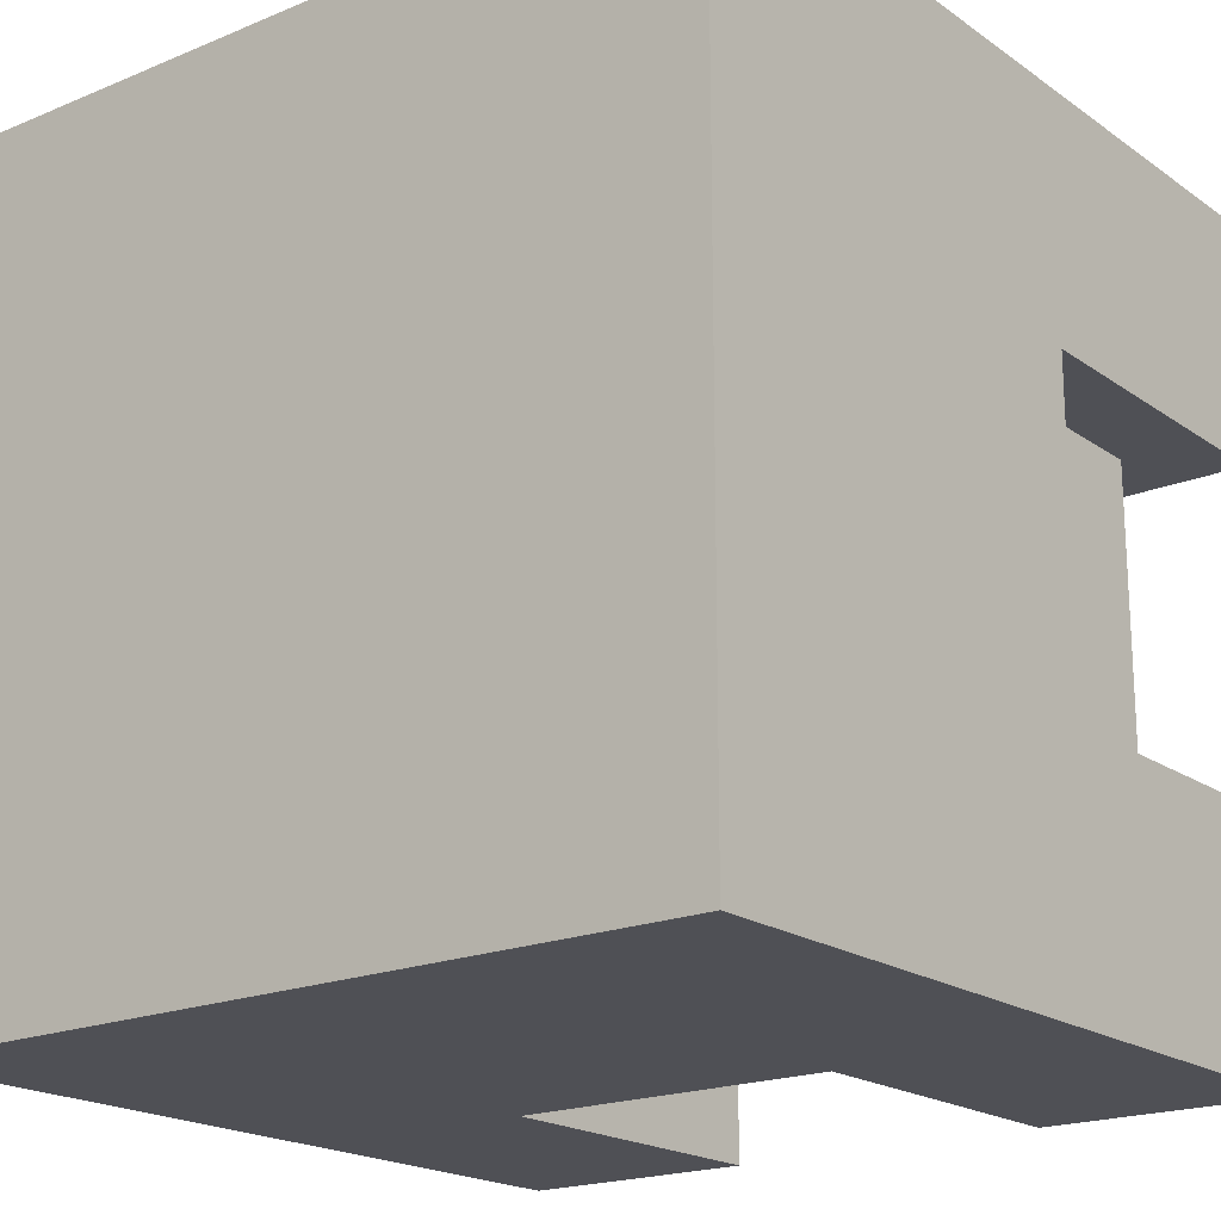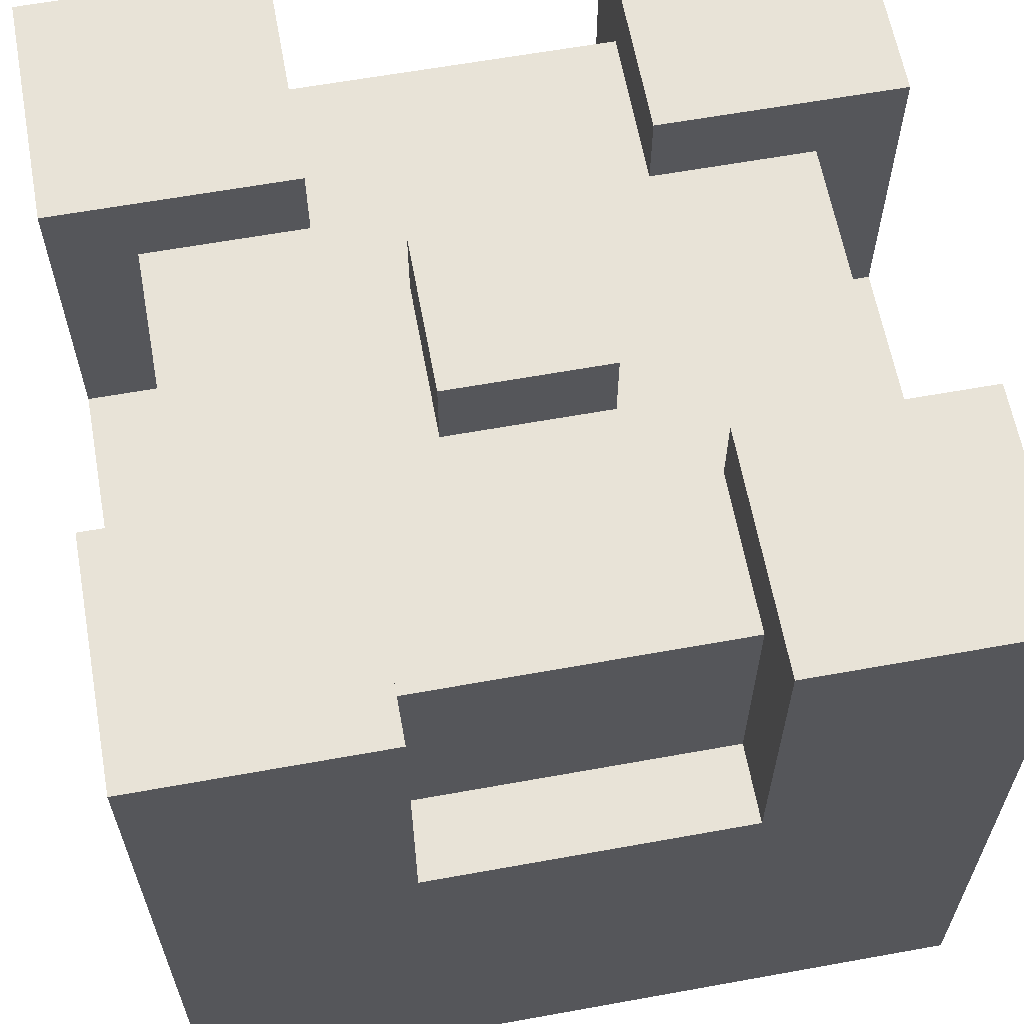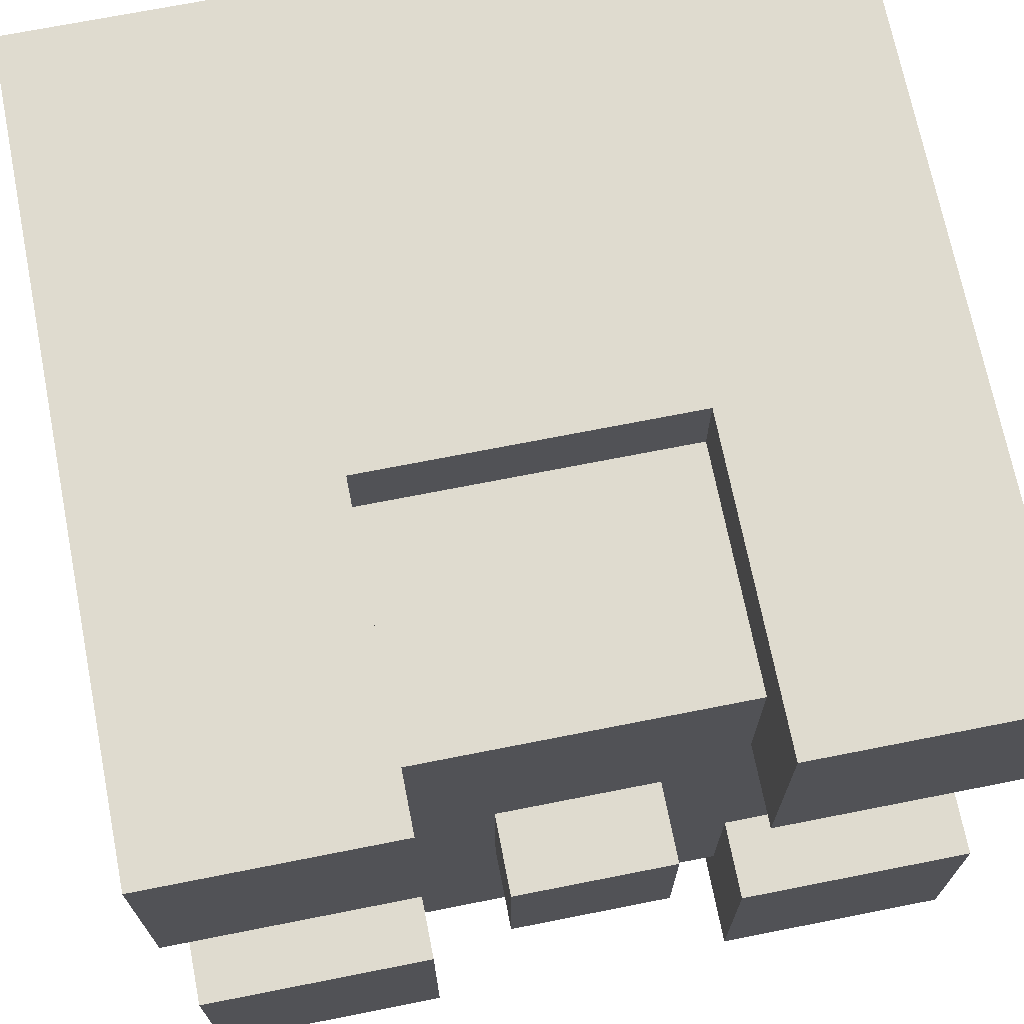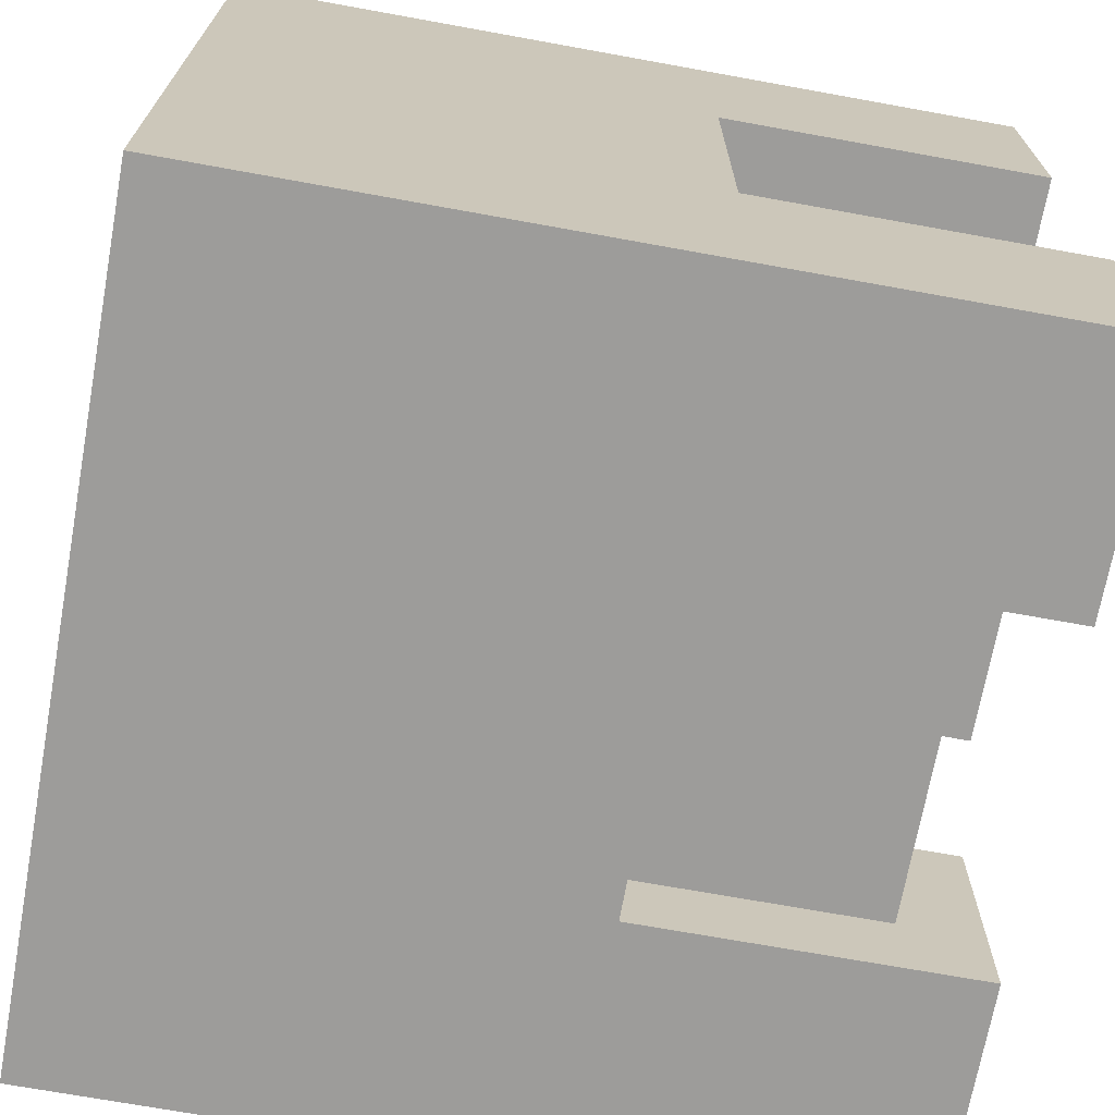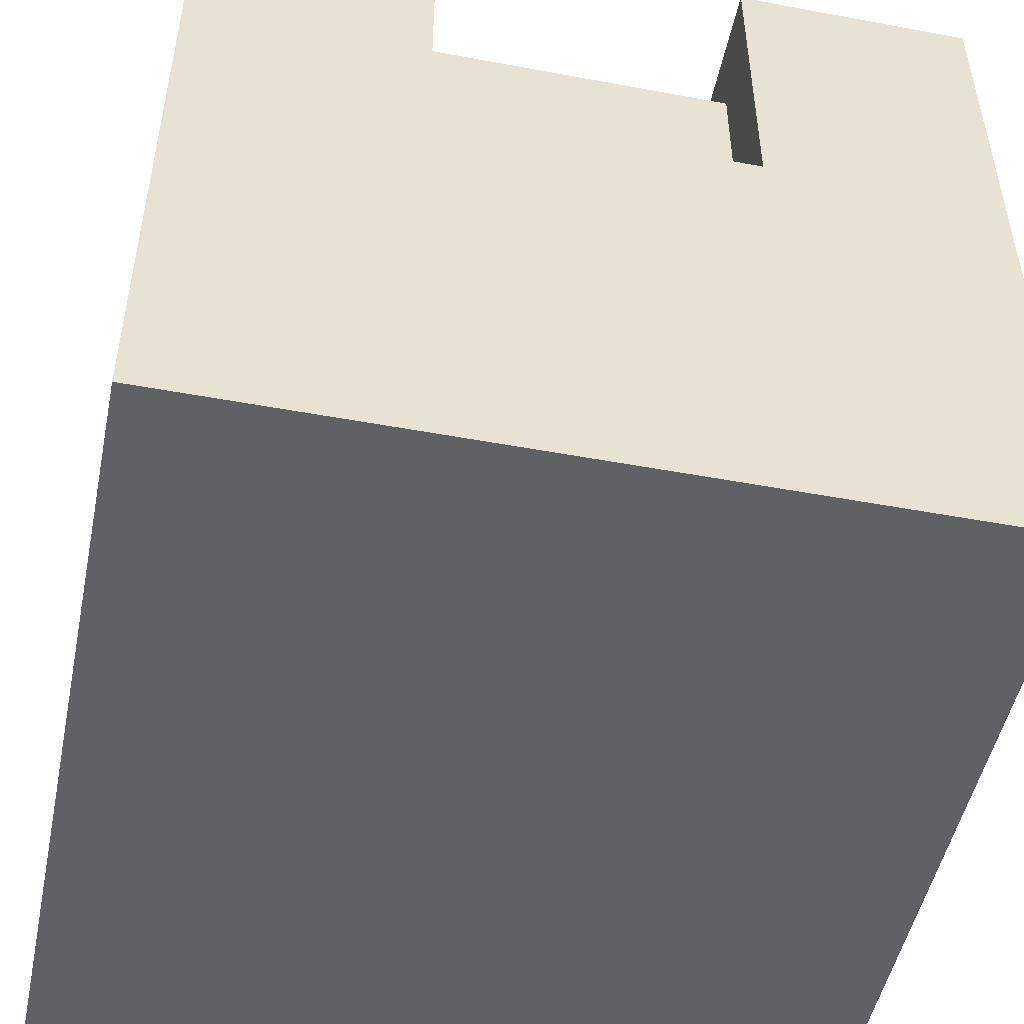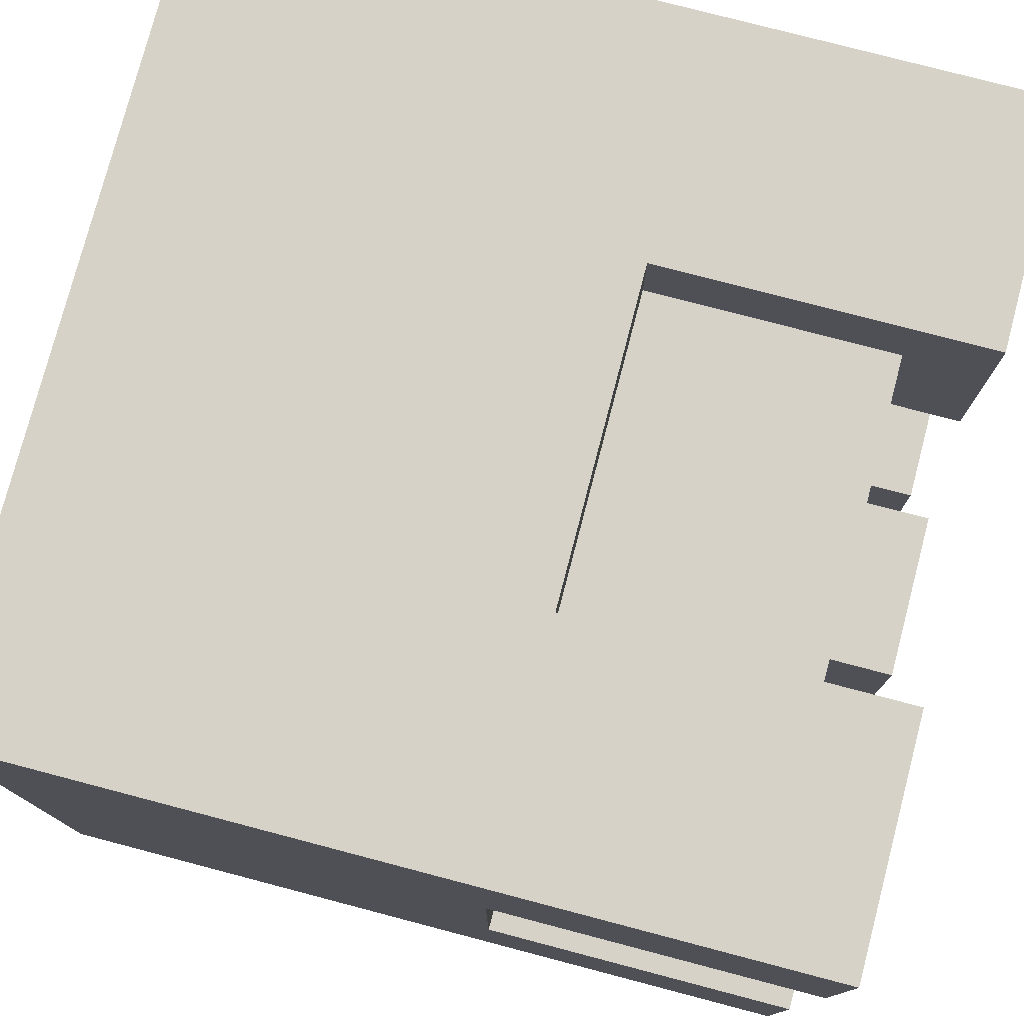
<metadata>
{"format":"obj","ext":"obj","renderer":"f3d","projection":"perspective","resolution":1024,"background":"white","views":[{"elev":-19.4,"azim":37.9,"up":"+Z"},{"elev":62.3,"azim":-100.4,"up":"+Y"},{"elev":70.4,"azim":168.8,"up":"+Z"},{"elev":-70.2,"azim":79.7,"up":"+Z"},{"elev":-49.7,"azim":78.4,"up":"+Y"},{"elev":77.6,"azim":104.7,"up":"+Z"}]}
</metadata>
<code>
v -5 0 5
v -5 0 2
v -5 0 -2
v -5 0 -5
v -5 1 5
v -5 1 3
v -5 1 2
v -5 1 -2
v -5 1 -3
v -5 1 -5
v -5 2 2
v -5 2 -2
v -5 3 2
v -5 3 -2
v -5 4 2
v -5 4 -2
v -5 5 2
v -5 5 -2
v -5 6 2
v -5 6 -2
v -5 10 5
v -5 10 3
v -5 10 2
v -5 10 -2
v -5 10 -3
v -5 10 -5
v -4 6 2
v -4 6 -2
v -4 9 2
v -4 9 -2
v -1 9 1
v -1 9 -1
v -1 10 1
v -1 10 -1
v 2 6 5
v 2 6 4
v 2 6 -4
v 2 6 -5
v 2 9 4
v 2 9 2
v 2 9 -2
v 2 9 -4
v 2 10 5
v 2 10 2
v 2 10 -2
v 2 10 -5
v -2 6 5
v -2 6 4
v -2 6 -4
v -2 6 -5
v -2 9 4
v -2 9 2
v -2 9 -2
v -2 9 -4
v -2 10 5
v -2 10 2
v -2 10 -2
v -2 10 -5
v 1 9 1
v 1 9 -1
v 1 10 1
v 1 10 -1
v 4 6 2
v 4 6 -2
v 4 9 2
v 4 9 -2
v 5 0 5
v 5 0 2
v 5 0 -2
v 5 0 -5
v 5 1 5
v 5 1 3
v 5 1 2
v 5 1 -2
v 5 1 -3
v 5 1 -5
v 5 2 2
v 5 2 -2
v 5 3 2
v 5 3 -2
v 5 4 2
v 5 4 -2
v 5 5 2
v 5 5 -2
v 5 6 2
v 5 6 -2
v 5 10 5
v 5 10 3
v 5 10 2
v 5 10 -2
v 5 10 -3
v 5 10 -5
v -5 0 5
v -5 1 5
v -5 10 5
v -3 1 5
v -3 10 5
v -2 0 5
v -2 1 5
v -2 2 5
v -2 3 5
v -2 4 5
v -2 5 5
v -2 6 5
v -2 10 5
v 2 0 5
v 2 1 5
v 2 2 5
v 2 3 5
v 2 4 5
v 2 5 5
v 2 6 5
v 2 10 5
v 3 1 5
v 3 10 5
v 5 0 5
v 5 1 5
v 5 10 5
v -2 6 4
v -2 9 4
v 2 6 4
v 2 9 4
v -1 9 1
v -1 10 1
v 1 9 1
v 1 10 1
v -5 6 -2
v -5 10 -2
v -4 6 -2
v -4 9 -2
v -2 9 -2
v -2 10 -2
v 2 9 -2
v 2 10 -2
v 4 6 -2
v 4 9 -2
v 5 6 -2
v 5 10 -2
v -5 6 2
v -5 10 2
v -4 6 2
v -4 9 2
v -2 9 2
v -2 10 2
v 2 9 2
v 2 10 2
v 4 6 2
v 4 9 2
v 5 6 2
v 5 10 2
v -1 9 -1
v -1 10 -1
v 1 9 -1
v 1 10 -1
v -2 6 -4
v -2 9 -4
v 2 6 -4
v 2 9 -4
v -5 0 -5
v -5 1 -5
v -5 10 -5
v -3 1 -5
v -3 10 -5
v -2 0 -5
v -2 1 -5
v -2 2 -5
v -2 3 -5
v -2 4 -5
v -2 5 -5
v -2 6 -5
v -2 10 -5
v 2 0 -5
v 2 1 -5
v 2 2 -5
v 2 3 -5
v 2 4 -5
v 2 5 -5
v 2 6 -5
v 2 10 -5
v 3 1 -5
v 3 10 -5
v 5 0 -5
v 5 1 -5
v 5 10 -5
v -5 0 5
v -2 0 5
v 2 0 5
v 5 0 5
v -4 0 4
v -2 0 4
v 2 0 4
v 4 0 4
v -5 0 2
v -4 0 2
v 4 0 2
v 5 0 2
v -5 0 -2
v -4 0 -2
v 4 0 -2
v 5 0 -2
v -4 0 -4
v -2 0 -4
v 2 0 -4
v 4 0 -4
v -5 0 -5
v -2 0 -5
v 2 0 -5
v 5 0 -5
v -2 6 5
v 2 6 5
v -2 6 4
v 2 6 4
v -5 6 2
v -4 6 2
v 4 6 2
v 5 6 2
v -5 6 -2
v -4 6 -2
v 4 6 -2
v 5 6 -2
v -2 6 -4
v 2 6 -4
v -2 6 -5
v 2 6 -5
v -2 9 4
v 2 9 4
v -4 9 2
v -2 9 2
v 2 9 2
v 4 9 2
v -1 9 1
v 1 9 1
v -1 9 -1
v 1 9 -1
v -4 9 -2
v -2 9 -2
v 2 9 -2
v 4 9 -2
v -2 9 -4
v 2 9 -4
v -5 10 5
v -3 10 5
v -2 10 5
v 2 10 5
v 3 10 5
v 5 10 5
v -5 10 3
v -3 10 3
v 3 10 3
v 5 10 3
v -5 10 2
v -2 10 2
v 2 10 2
v 5 10 2
v -1 10 1
v 1 10 1
v -1 10 -1
v 1 10 -1
v -5 10 -2
v -2 10 -2
v 2 10 -2
v 5 10 -2
v -5 10 -3
v -3 10 -3
v 3 10 -3
v 5 10 -3
v -5 10 -5
v -3 10 -5
v -2 10 -5
v 2 10 -5
v 3 10 -5
v 5 10 -5
f 5 2 1
f 6 2 5
f 7 3 2
f 7 2 6
f 8 4 3
f 8 3 7
f 9 4 8
f 10 4 9
f 11 7 6
f 11 8 7
f 11 9 8
f 12 9 11
f 13 11 6
f 13 12 11
f 14 9 12
f 14 12 13
f 15 13 6
f 15 14 13
f 16 9 14
f 16 14 15
f 17 15 6
f 17 16 15
f 18 9 16
f 18 16 17
f 19 17 6
f 19 18 17
f 20 9 18
f 20 18 19
f 21 6 5
f 22 19 6
f 22 6 21
f 23 19 22
f 24 9 20
f 25 10 9
f 25 9 24
f 26 10 25
f 29 28 27
f 30 28 29
f 33 32 31
f 34 32 33
f 39 36 35
f 42 38 37
f 43 40 39
f 43 39 35
f 44 40 43
f 45 42 41
f 46 38 42
f 46 42 45
f 47 48 51
f 49 50 54
f 51 52 55
f 47 51 55
f 55 52 56
f 53 54 57
f 54 50 58
f 57 54 58
f 59 60 61
f 61 60 62
f 63 64 65
f 65 64 66
f 67 68 71
f 71 68 72
f 68 69 73
f 72 68 73
f 69 70 74
f 73 69 74
f 74 70 75
f 75 70 76
f 72 73 77
f 73 74 77
f 74 75 77
f 77 75 78
f 72 77 79
f 77 78 79
f 78 75 80
f 79 78 80
f 72 79 81
f 79 80 81
f 80 75 82
f 81 80 82
f 72 81 83
f 81 82 83
f 82 75 84
f 83 82 84
f 72 83 85
f 83 84 85
f 84 75 86
f 85 84 86
f 71 72 87
f 72 85 88
f 87 72 88
f 88 85 89
f 86 75 90
f 75 76 91
f 90 75 91
f 91 76 92
f 96 94 93
f 96 95 94
f 97 95 96
f 98 96 93
f 98 97 96
f 99 97 98
f 100 97 99
f 101 97 100
f 102 97 101
f 103 97 102
f 104 97 103
f 105 97 104
f 106 99 98
f 107 100 99
f 107 99 106
f 108 101 100
f 108 100 107
f 109 102 101
f 109 101 108
f 110 103 102
f 110 102 109
f 111 104 103
f 111 103 110
f 112 104 111
f 114 107 106
f 114 113 112
f 114 112 111
f 114 111 110
f 114 110 109
f 114 109 108
f 114 108 107
f 115 113 114
f 116 114 106
f 117 115 114
f 117 114 116
f 118 115 117
f 121 120 119
f 122 120 121
f 125 124 123
f 126 124 125
f 129 128 127
f 130 128 129
f 131 128 130
f 132 128 131
f 136 134 133
f 137 136 135
f 138 134 136
f 138 136 137
f 139 140 141
f 141 140 142
f 142 140 143
f 143 140 144
f 145 146 148
f 147 148 149
f 148 146 150
f 149 148 150
f 151 152 153
f 153 152 154
f 155 156 157
f 157 156 158
f 159 160 162
f 160 161 162
f 162 161 163
f 159 162 164
f 162 163 164
f 164 163 165
f 165 163 166
f 166 163 167
f 167 163 168
f 168 163 169
f 169 163 170
f 170 163 171
f 164 165 172
f 165 166 173
f 172 165 173
f 166 167 174
f 173 166 174
f 167 168 175
f 174 167 175
f 168 169 176
f 175 168 176
f 169 170 177
f 176 169 177
f 177 170 178
f 172 173 180
f 178 179 180
f 177 178 180
f 176 177 180
f 175 176 180
f 174 175 180
f 173 174 180
f 180 179 181
f 172 180 182
f 180 181 183
f 182 180 183
f 183 181 184
f 189 186 185
f 190 187 186
f 190 186 189
f 191 188 187
f 191 187 190
f 192 188 191
f 193 189 185
f 194 190 189
f 194 189 193
f 194 191 190
f 194 192 191
f 195 188 192
f 195 192 194
f 196 188 195
f 197 194 193
f 198 195 194
f 198 194 197
f 199 196 195
f 199 195 198
f 200 196 199
f 201 198 197
f 201 199 198
f 202 199 201
f 203 199 202
f 204 200 199
f 204 199 203
f 205 201 197
f 205 202 201
f 206 203 202
f 206 202 205
f 207 204 203
f 207 203 206
f 208 200 204
f 208 204 207
f 209 210 211
f 211 210 212
f 213 214 217
f 217 214 218
f 215 216 219
f 219 216 220
f 221 222 223
f 223 222 224
f 225 226 228
f 228 226 229
f 227 228 231
f 229 230 231
f 228 229 231
f 231 230 232
f 227 231 233
f 232 230 234
f 227 233 235
f 233 234 235
f 235 234 236
f 234 230 237
f 236 234 237
f 237 230 238
f 236 237 239
f 239 237 240
f 241 242 247
f 242 243 248
f 247 242 248
f 245 246 249
f 244 245 249
f 249 246 250
f 247 248 251
f 248 243 252
f 251 248 252
f 244 249 253
f 249 250 253
f 253 250 254
f 255 256 257
f 257 256 258
f 259 260 263
f 263 260 264
f 261 262 265
f 265 262 266
f 263 264 267
f 264 260 268
f 267 264 268
f 268 260 269
f 261 265 270
f 265 266 271
f 270 265 271
f 271 266 272

</code>
